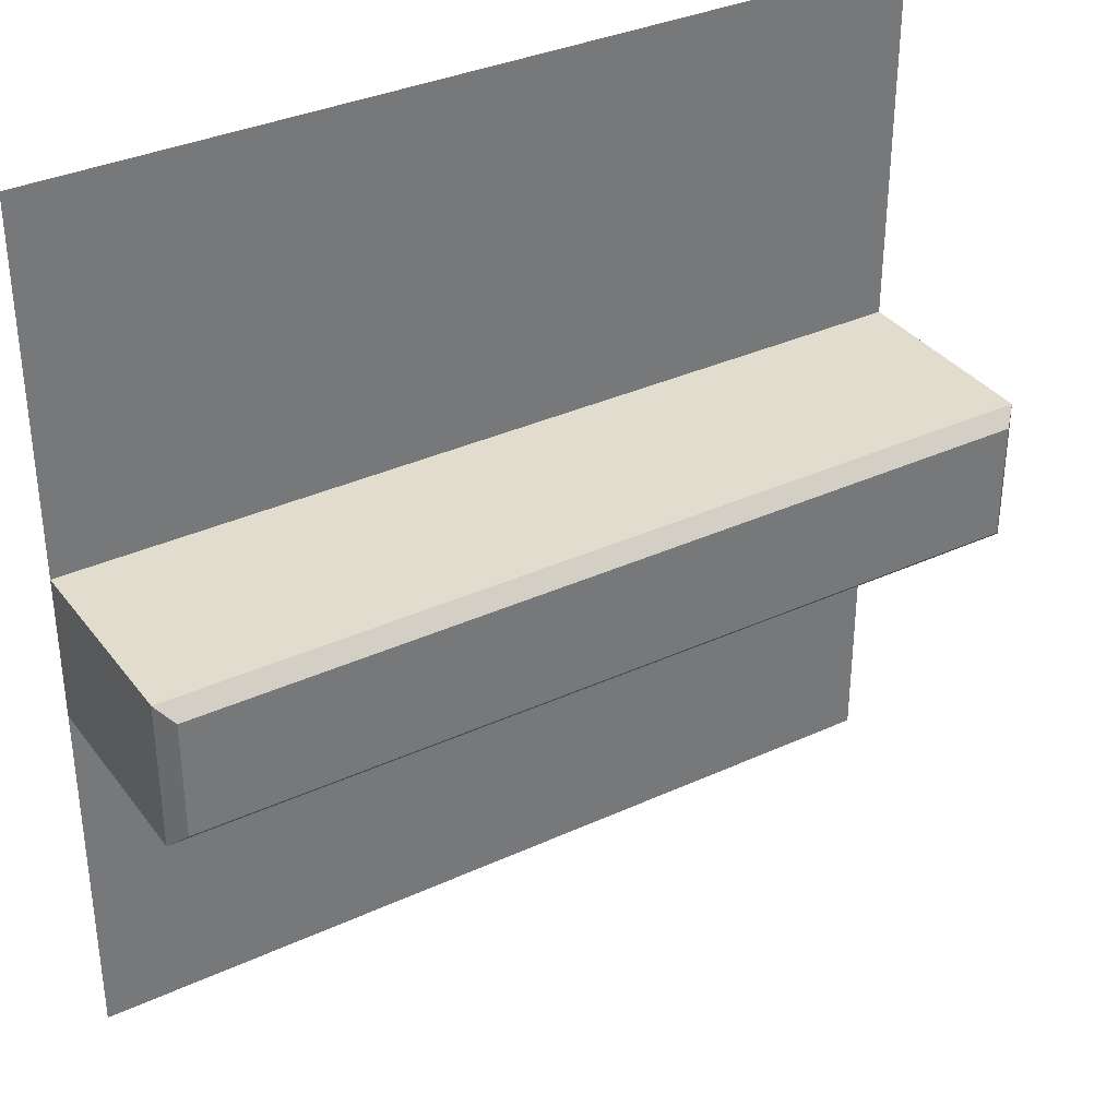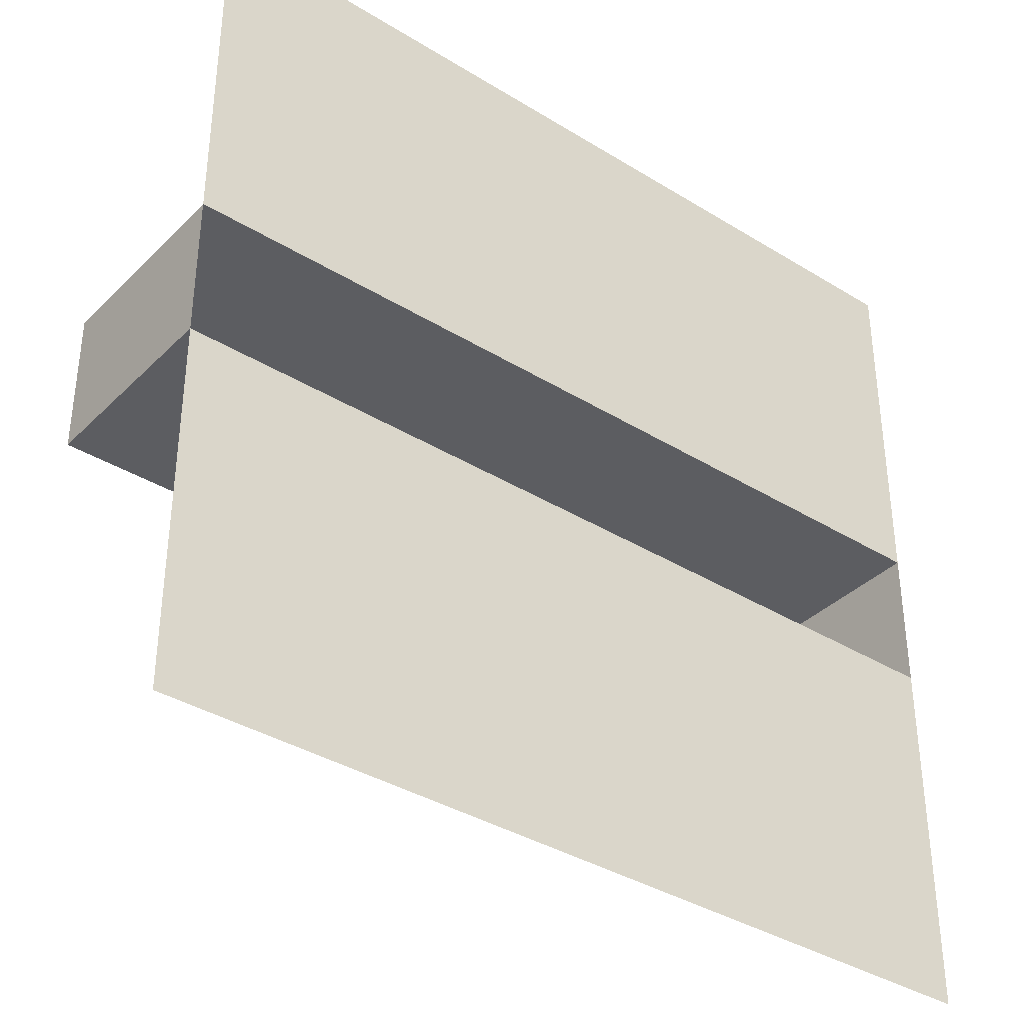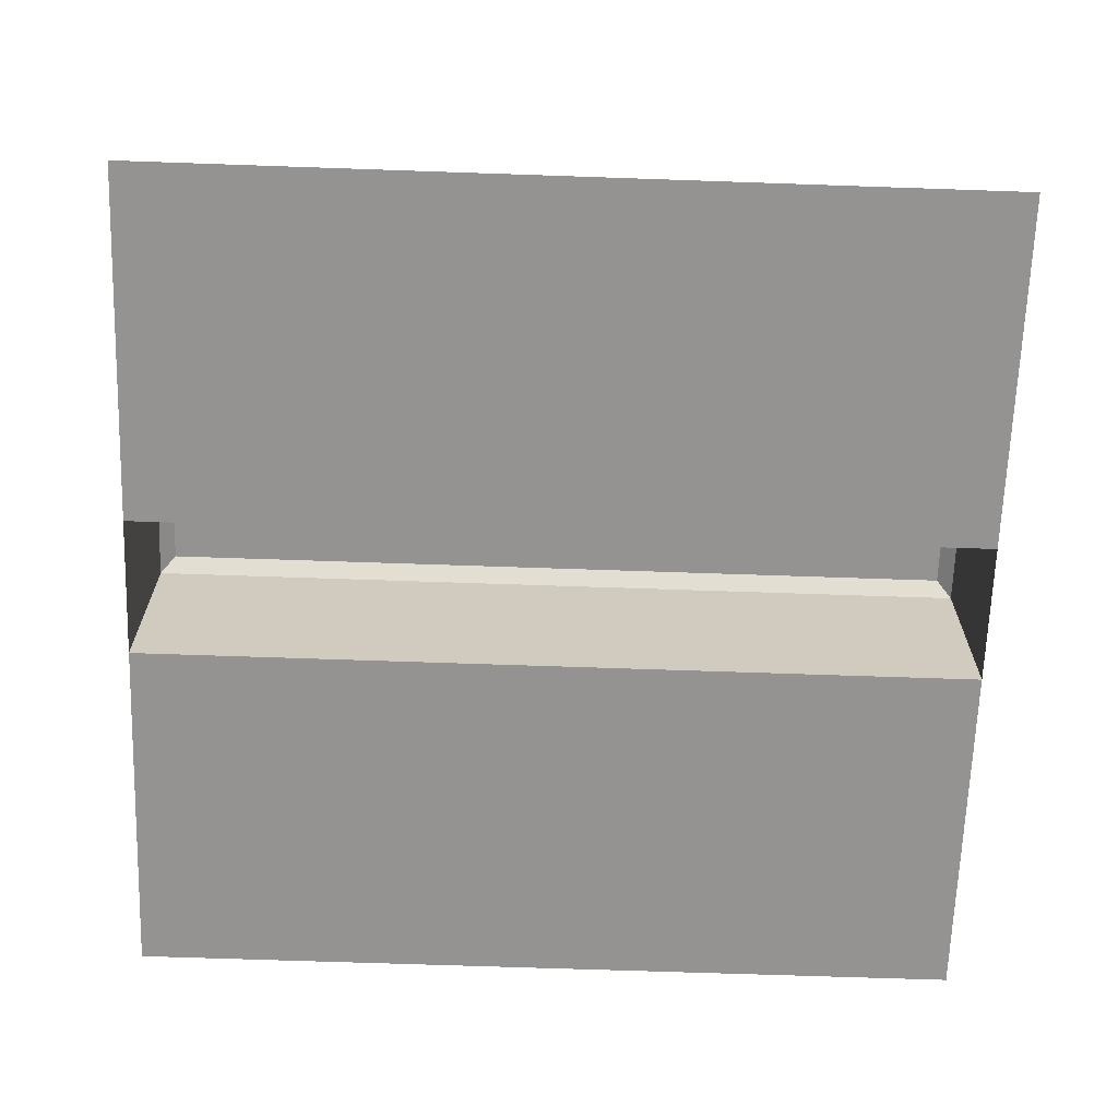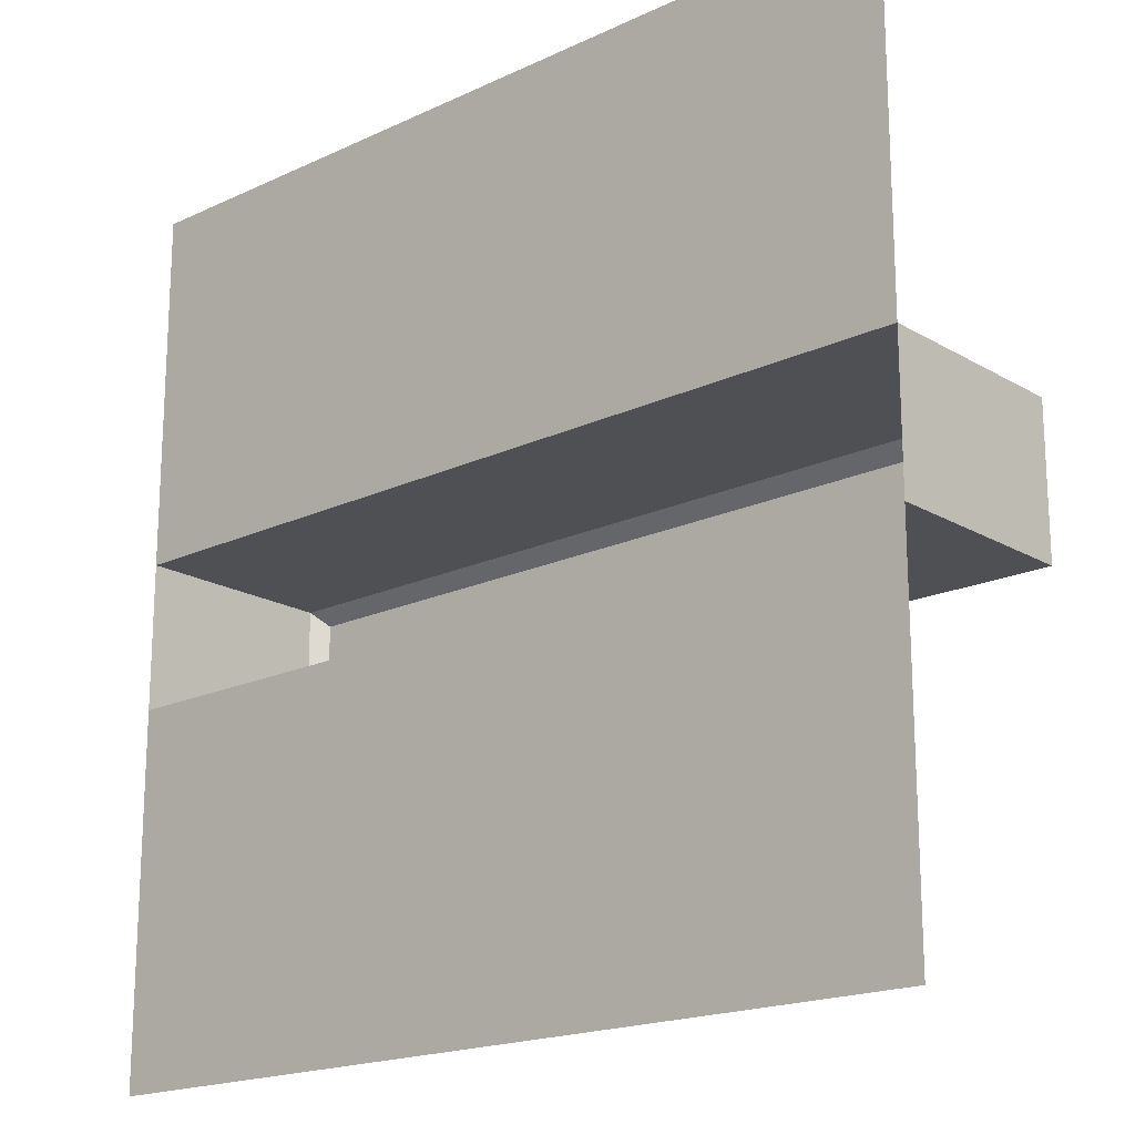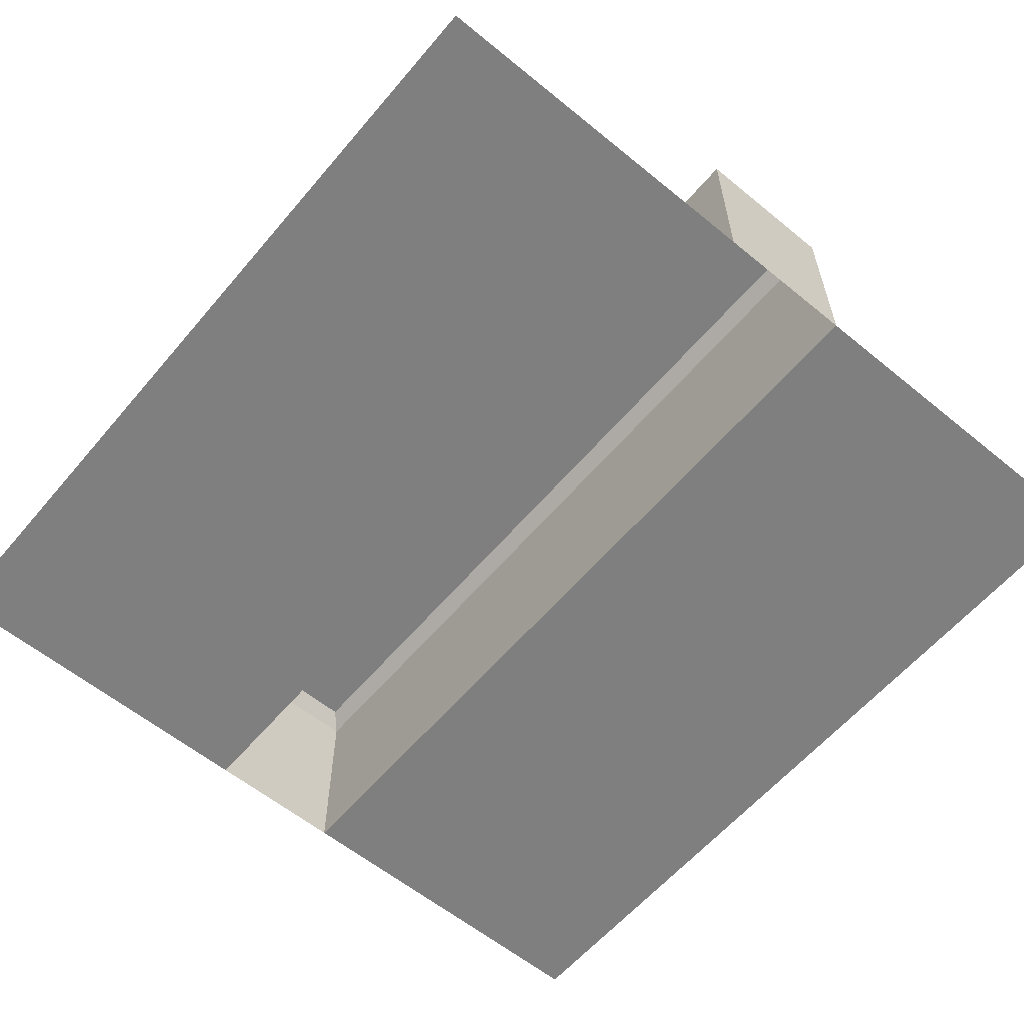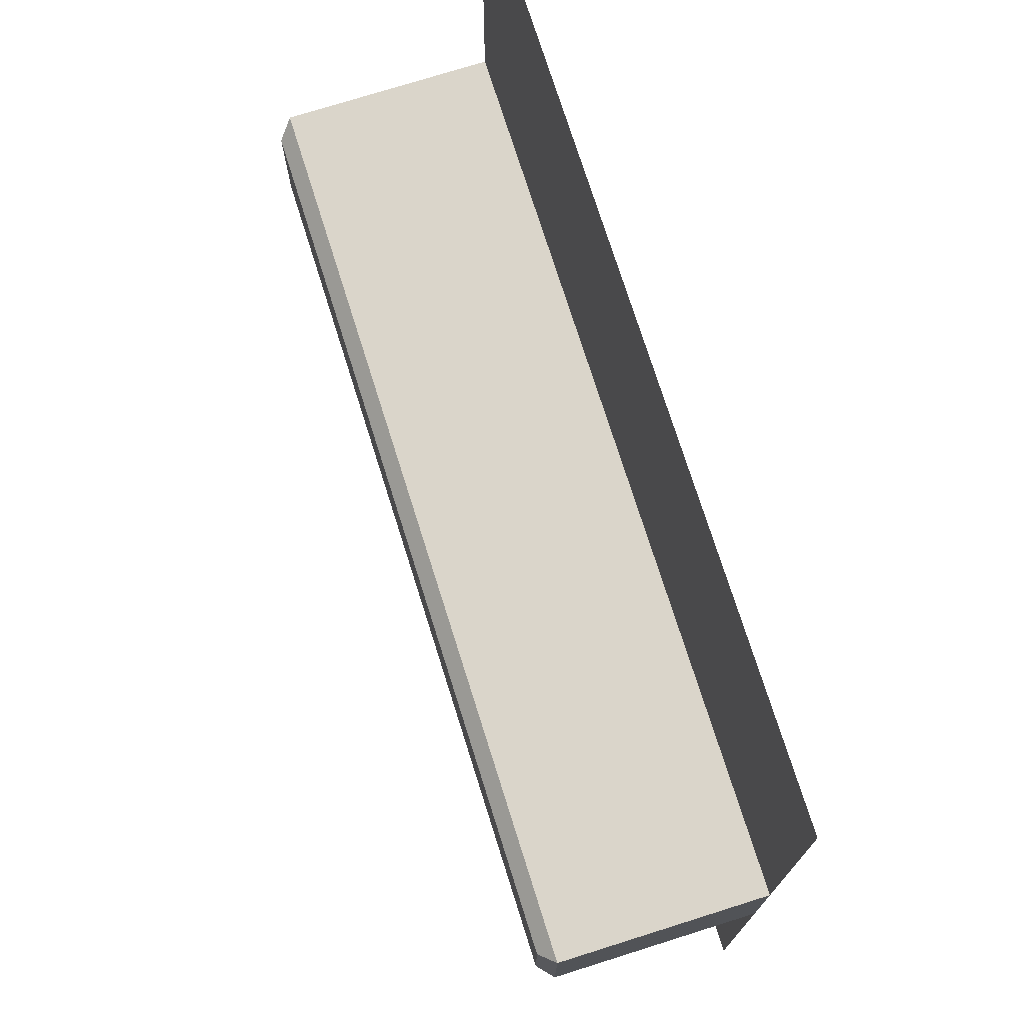
<metadata>
{"format":"obj","ext":"obj","renderer":"f3d","projection":"perspective","resolution":1024,"background":"white","views":[{"elev":34.7,"azim":-31.6,"up":"+Y"},{"elev":-36.8,"azim":141.4,"up":"+Y"},{"elev":-66.8,"azim":178.0,"up":"+Z"},{"elev":-18.6,"azim":-138.2,"up":"+Y"},{"elev":-59.7,"azim":-130.0,"up":"+Z"},{"elev":74.3,"azim":72.5,"up":"+Y"}]}
</metadata>
<code>
v  -30 -5 0
v  -30 -30 0
v  0 -5 0
v  0 -30 0
v  30 -5 0
v  30 -30 0
v  -29 4 15
v  -29 -4 15
v  0 4 15
v  0 -4 15
v  29 4 15
v  29 -4 15
v  -30 30 0
v  -30 5 0
v  0 30 0
v  0 5 0
v  30 30 0
v  30 5 0
v  0 -5 14
v  -30 -5 14
v  30 -5 14
v  -30 5 14
v  0 5 14
v  30 5 14
o Plane001
g Plane001
f 1 2 3
f 4 3 2
f 3 4 5
f 6 5 4
f 7 8 9
f 10 9 8
f 9 10 11
f 12 11 10
f 13 14 15
f 16 15 14
f 15 16 17
f 18 17 16
f 1 3 19
f 19 20 1
f 3 5 21
f 21 19 3
f 14 1 20
f 20 22 14
f 16 14 22
f 22 23 16
f 18 16 23
f 23 24 18
f 5 18 24
f 24 21 5
f 20 8 22
f 7 22 8
f 22 7 23
f 9 23 7
f 8 20 10
f 19 10 20
f 23 9 24
f 11 24 9
f 12 21 11
f 24 11 21
f 10 19 12
f 21 12 19

</code>
